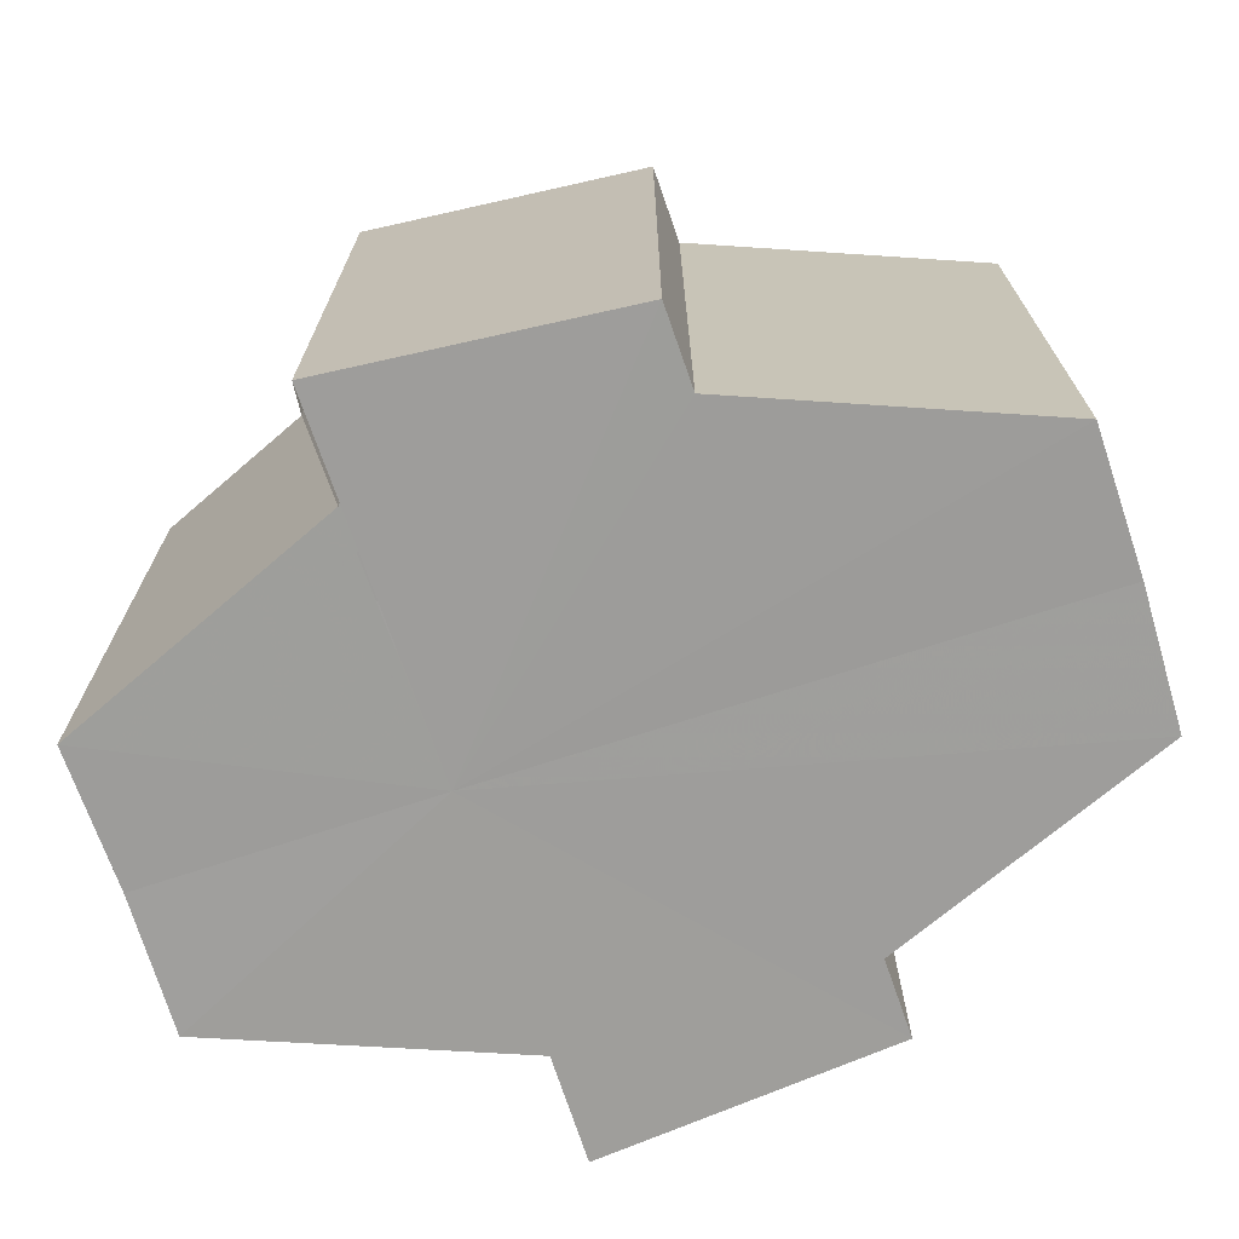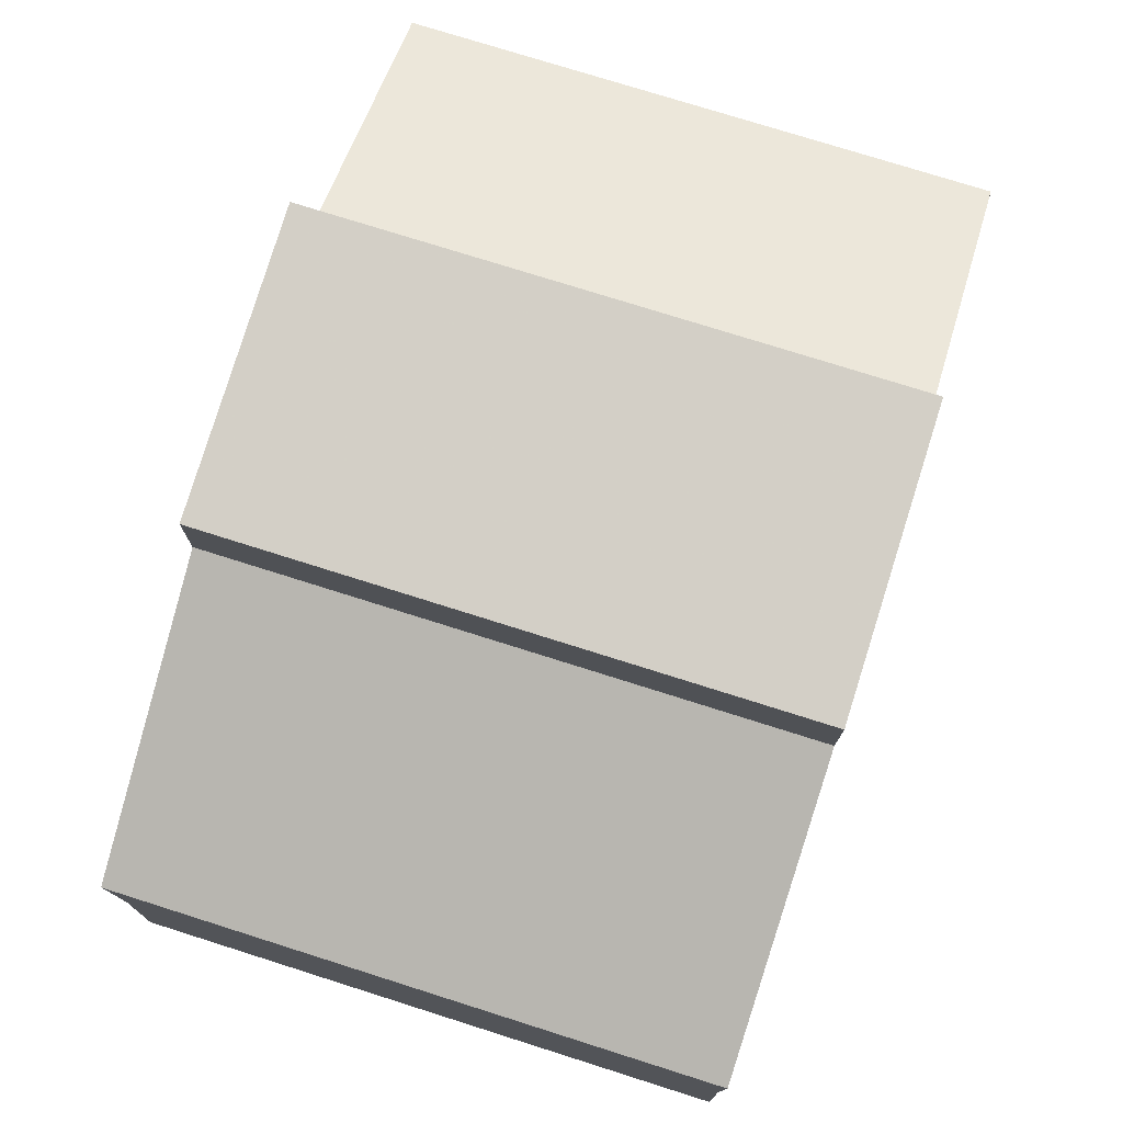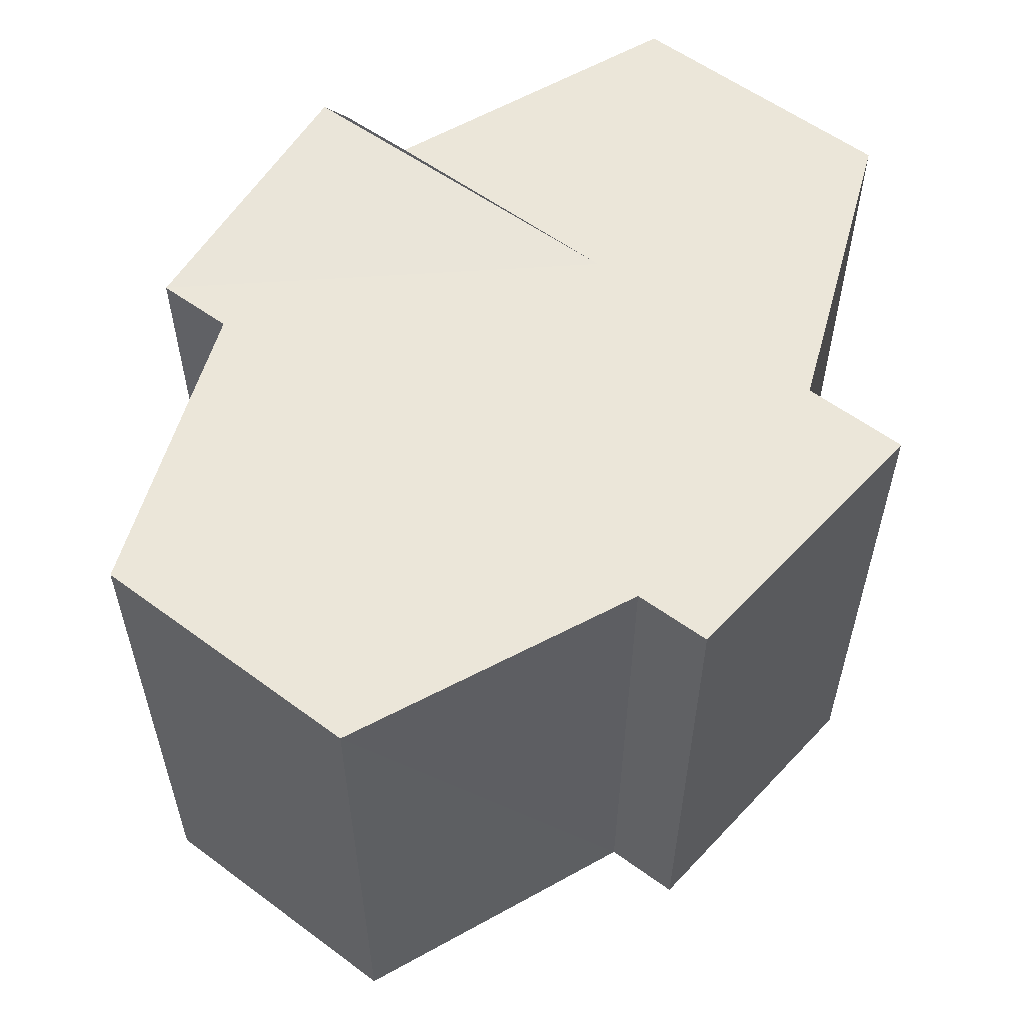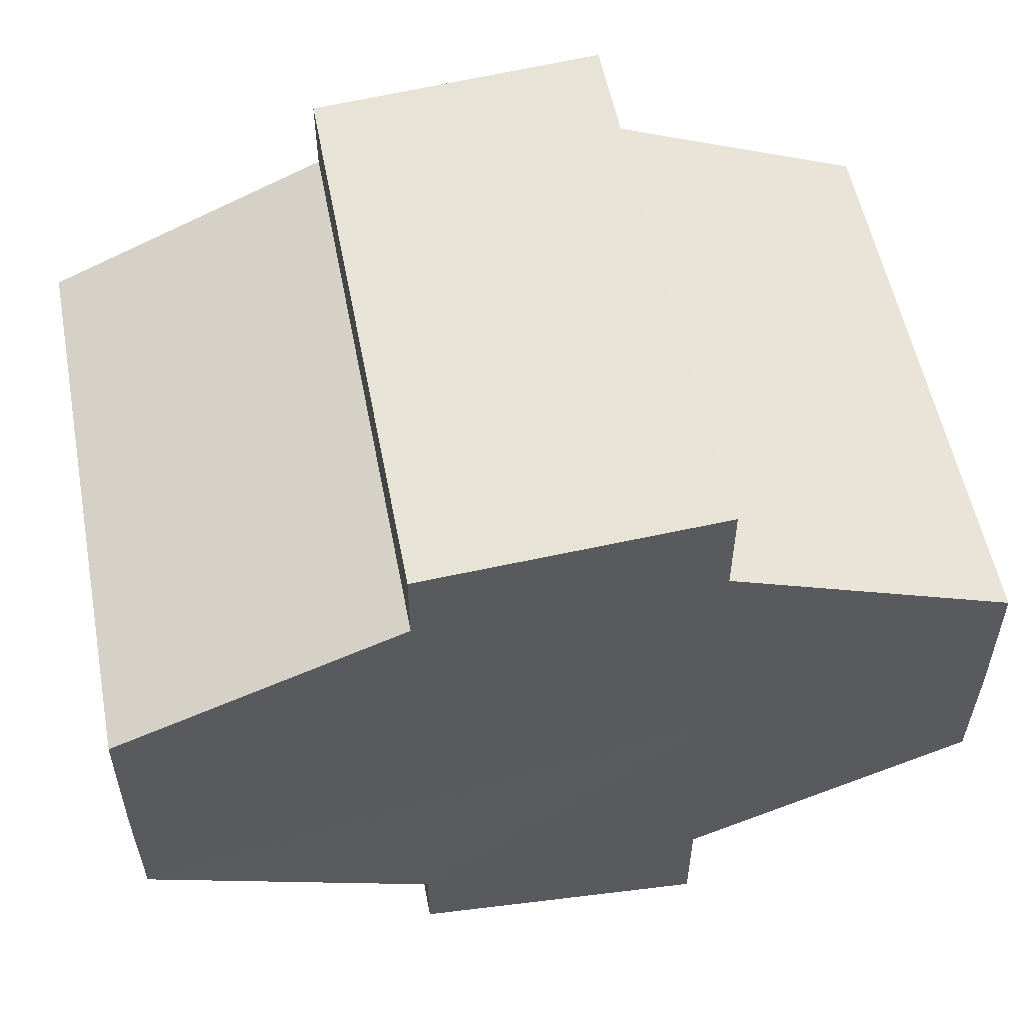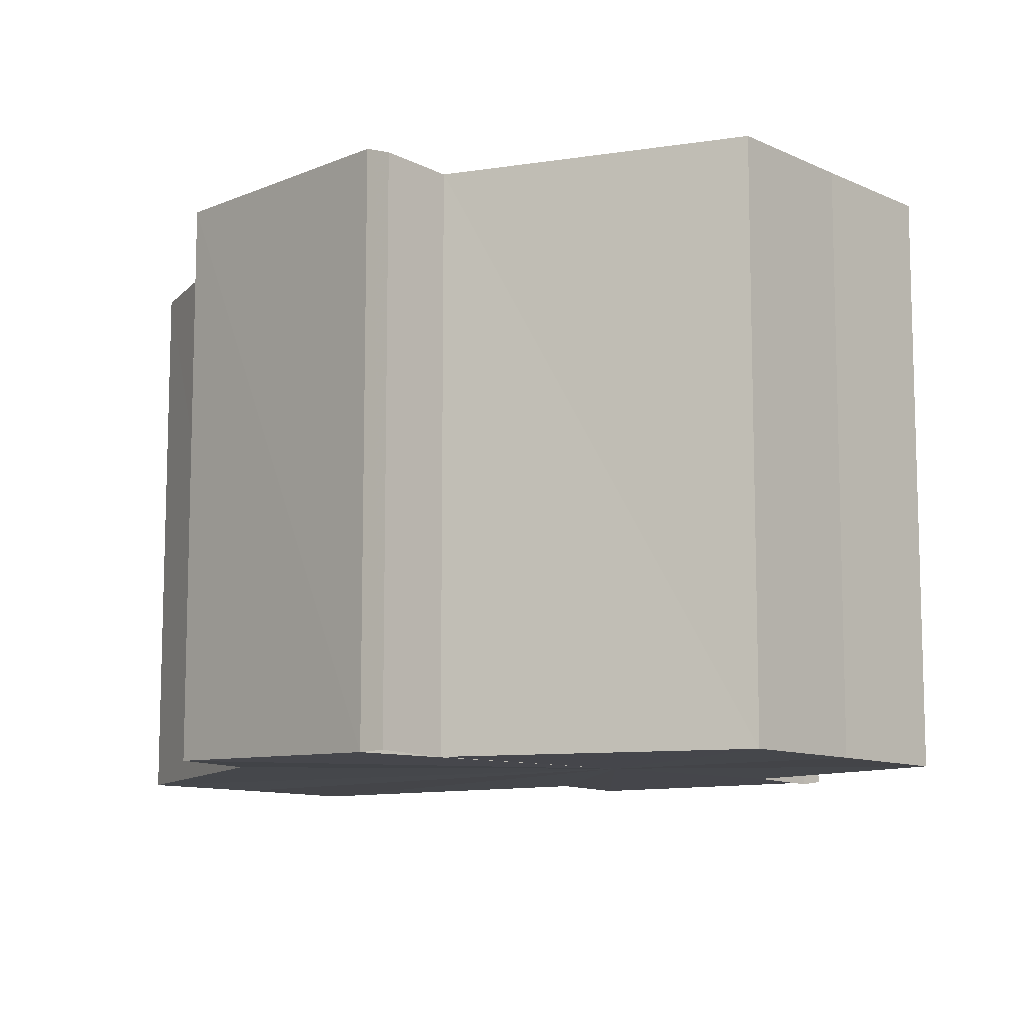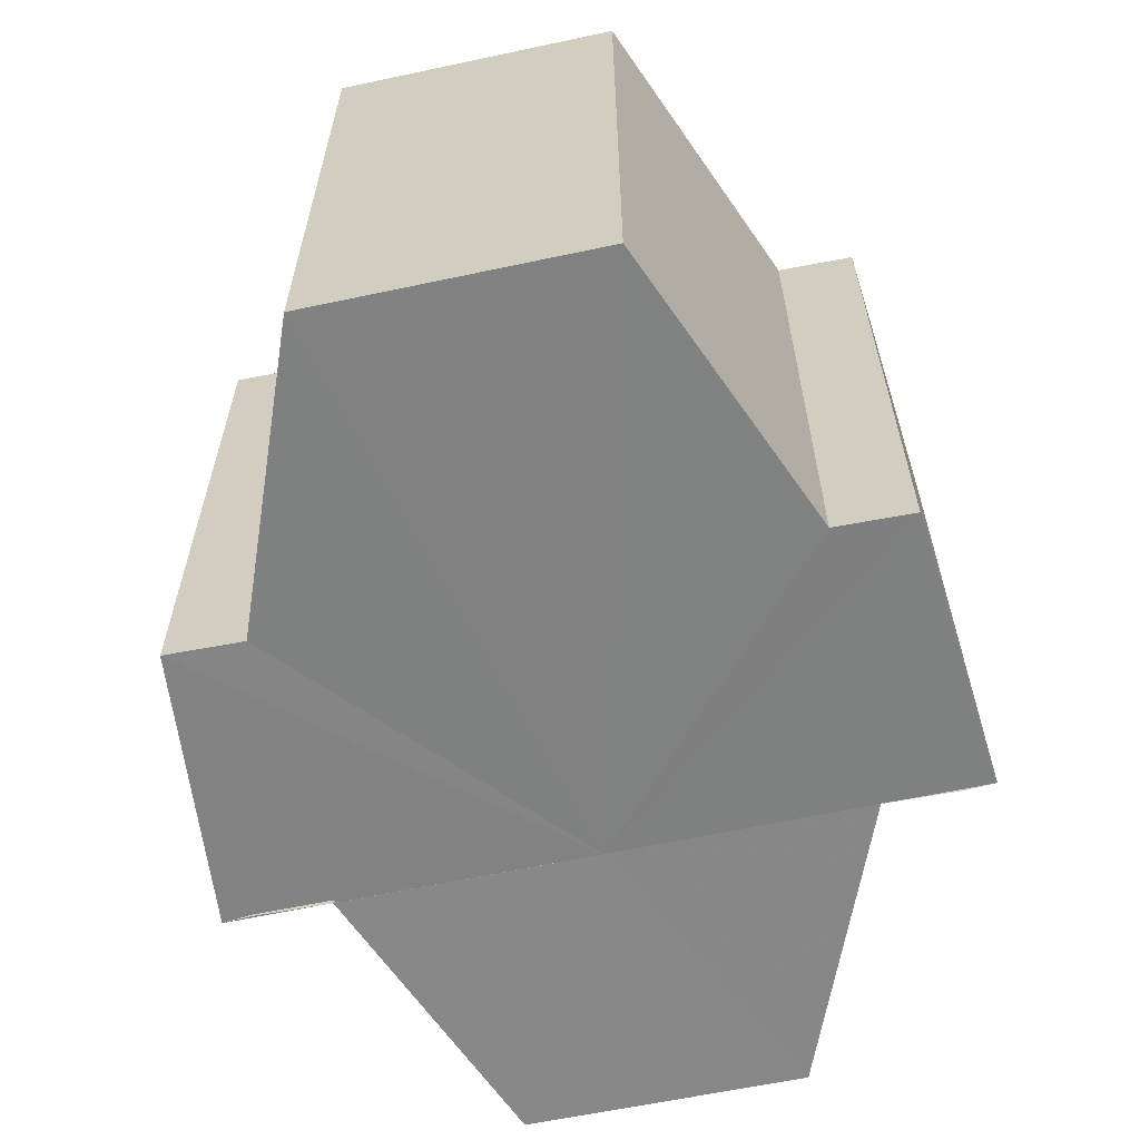
<metadata>
{"format":"obj","ext":"obj","renderer":"f3d","projection":"perspective","resolution":1024,"background":"white","views":[{"elev":-70.6,"azim":-161.8,"up":"+Y"},{"elev":75.9,"azim":-72.5,"up":"+Z"},{"elev":57.3,"azim":-52.6,"up":"+Y"},{"elev":55.0,"azim":-10.8,"up":"+Z"},{"elev":-10.0,"azim":42.9,"up":"+Y"},{"elev":-61.2,"azim":-77.6,"up":"+Y"}]}
</metadata>
<code>
o 6171
v 2205 1877 12.83
v 2205 1877 12.82
v 2205 1877 12.83
v 2205 1877 12.82
v 2205 1877 12.82
v 2205 1877 12.82
v 2205 1877 12.82
v 2205 1877 12.83
v 2205 1877 12.83
v 2205 1877 12.84
v 2205 1877 12.84
v 2205 1877 12.84
v 2205 1877 12.84
v 2205 1877 12.84
v 2205 1877 12.84
v 2205 1877 12.83
v 2205 1877 12.83
v 2205 1877 12.83
v 2205 1877 12.83
v 2205 1877 12.82
v 2205 1877 12.82
v 2205 1877 12.82
v 2205 1877 12.82
v 2205 1877 12.82
v 2205 1877 12.82
v 2205 1877 12.83
v 2205 1877 12.82
v 2205 1877 12.82
v 2205 1877 12.82
v 2205 1877 12.82
v 2205 1877 12.82
v 2205 1877 12.82
v 2205 1877 12.82
v 2205 1877 12.83
v 2205 1877 12.83
v 2205 1877 12.84
v 2205 1877 12.84
v 2205 1877 12.84
v 2205 1877 12.84
v 2205 1877 12.84
v 2205 1877 12.84
v 2205 1877 12.84
v 2205 1877 12.84
v 2205 1877 12.84
v 2205 1877 12.82
v 2205 1877 12.82
v 2205 1877 12.83
v 2205 1877 12.83
v 2205 1877 12.84
v 2205 1877 12.84
v 2205 1877 12.84
v 2205 1877 12.84
v 2205 1877 12.84
v 2205 1877 12.83
v 2205 1877 12.84
v 2205 1877 12.83
v 2205 1877 12.83
v 2205 1877 12.82
v 2205 1877 12.83
v 2205 1877 12.82
v 2205 1877 12.82
v 2205 1877 12.82
v 2205 1877 12.82
v 2205 1877 12.82
v 2205 1877 12.82
v 2205 1877 12.82
v 2205 1877 12.82
v 2205 1877 12.82
v 2205 1877 12.82
v 2205 1877 12.82
v 2205 1877 12.83
v 2205 1877 12.82
v 2205 1877 12.83
v 2205 1877 12.83
v 2205 1877 12.84
v 2205 1877 12.83
v 2205 1877 12.83
v 2205 1877 12.83
v 2205 1877 12.82
v 2205 1877 12.83
v 2205 1877 12.82
v 2205 1877 12.84
v 2205 1877 12.82
v 2205 1877 12.82
v 2205 1877 12.84
v 2205 1877 12.82
v 2205 1877 12.82
v 2205 1877 12.83
v 2205 1877 12.83
v 2205 1877 12.84
f 1 2 3
f 2 4 5
f 4 6 7
f 8 1 9
f 10 8 11
f 12 10 13
f 13 14 15
f 15 16 17
f 17 18 19
f 19 20 21
f 21 22 23
f 23 24 25
f 26 24 27
f 26 28 24
f 29 28 30
f 31 32 29
f 26 27 33
f 26 33 34
f 26 34 35
f 26 35 36
f 26 36 37
f 38 37 39
f 40 41 38
f 26 37 42
f 43 42 44
f 26 45 46
f 26 47 45
f 26 48 47
f 26 49 48
f 50 51 43
f 52 50 43
f 53 50 52
f 54 53 55
f 56 57 54
f 58 59 56
f 60 61 58
f 62 63 64
f 65 63 66
f 63 67 66
f 66 67 68
f 69 70 68
f 70 71 72
f 71 73 74
f 73 75 76
f 77 78 79
f 77 80 78
f 77 79 81
f 77 82 80
f 77 81 83
f 77 83 84
f 77 85 82
f 77 44 85
f 77 86 87
f 77 87 88
f 77 88 89
f 77 89 90

</code>
